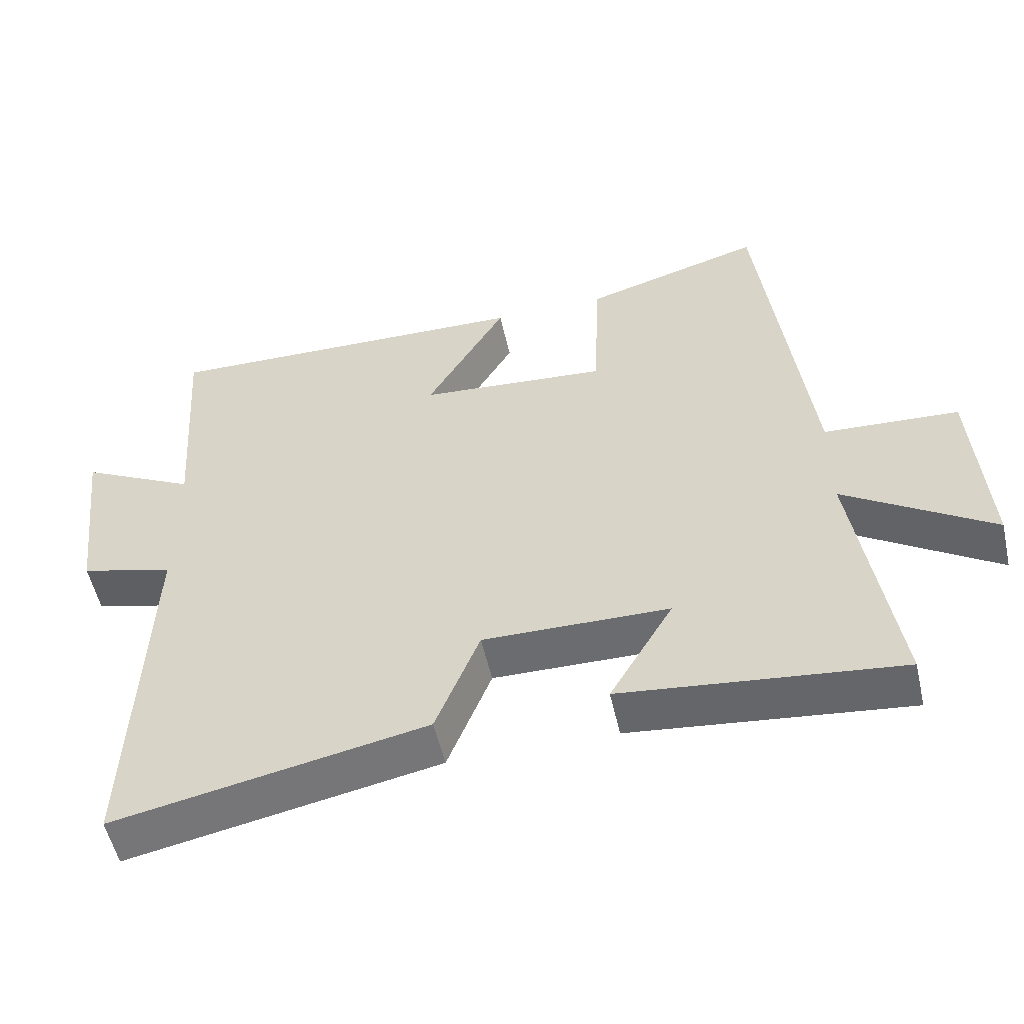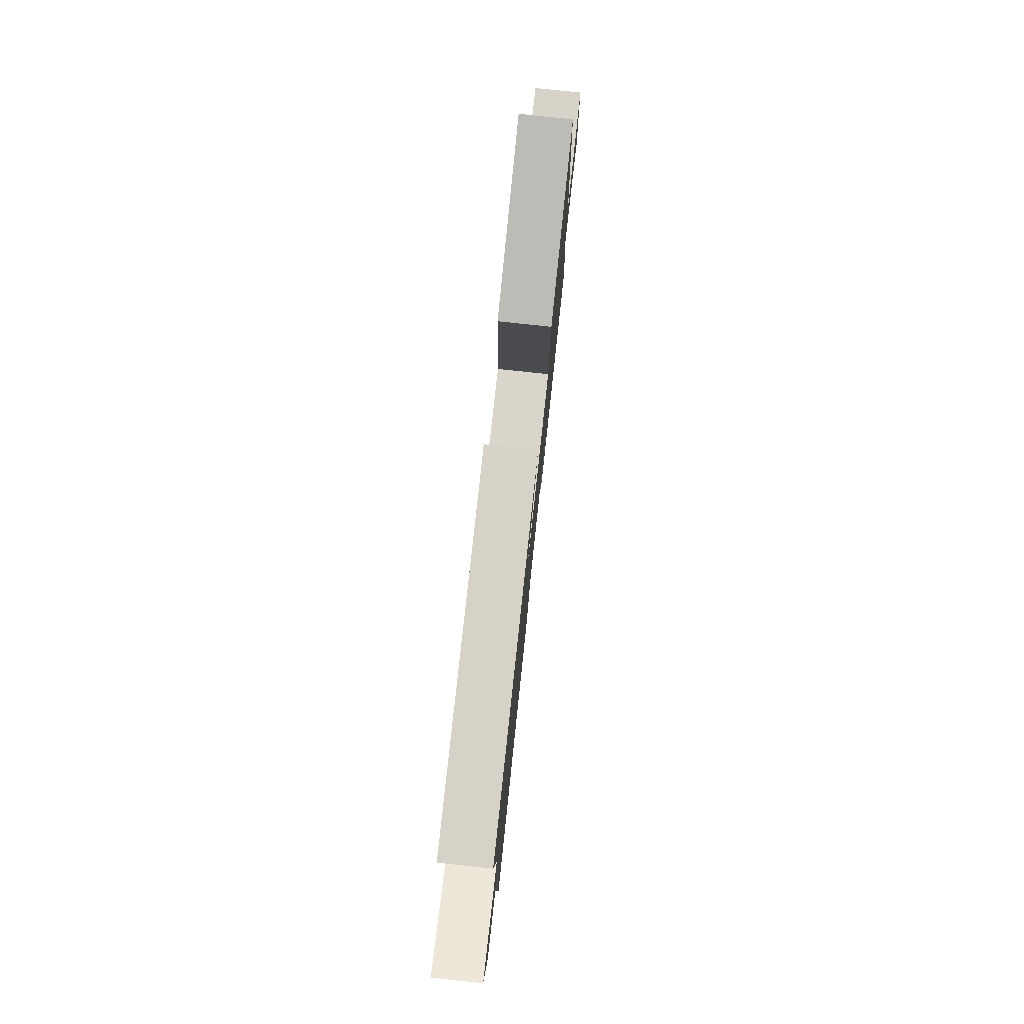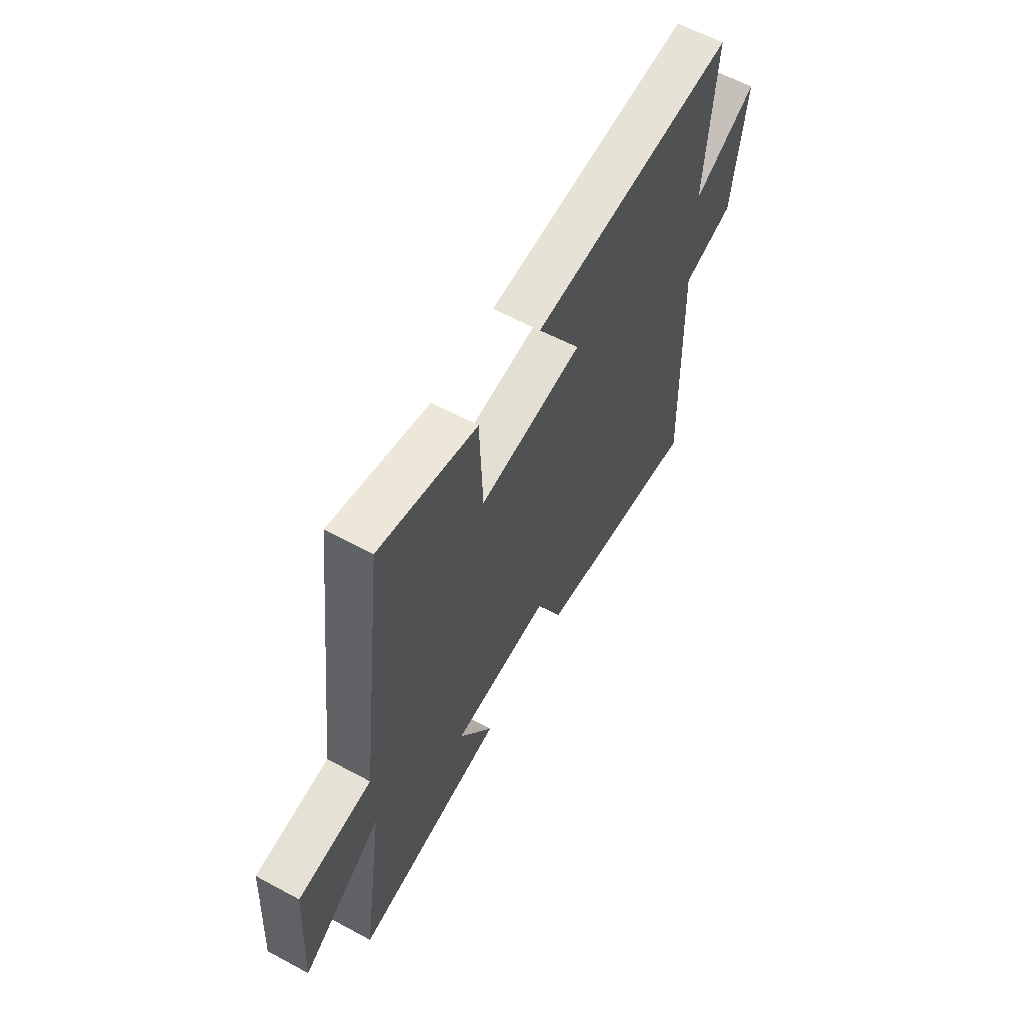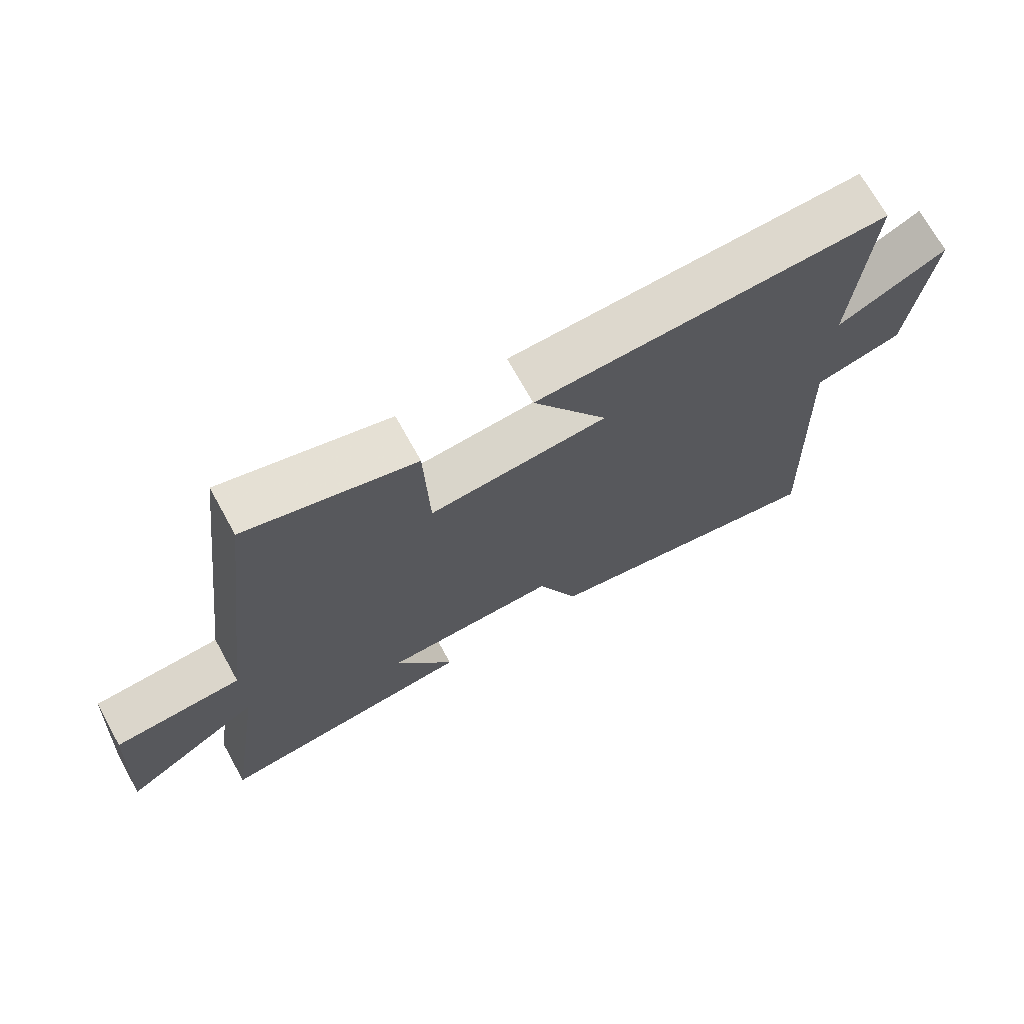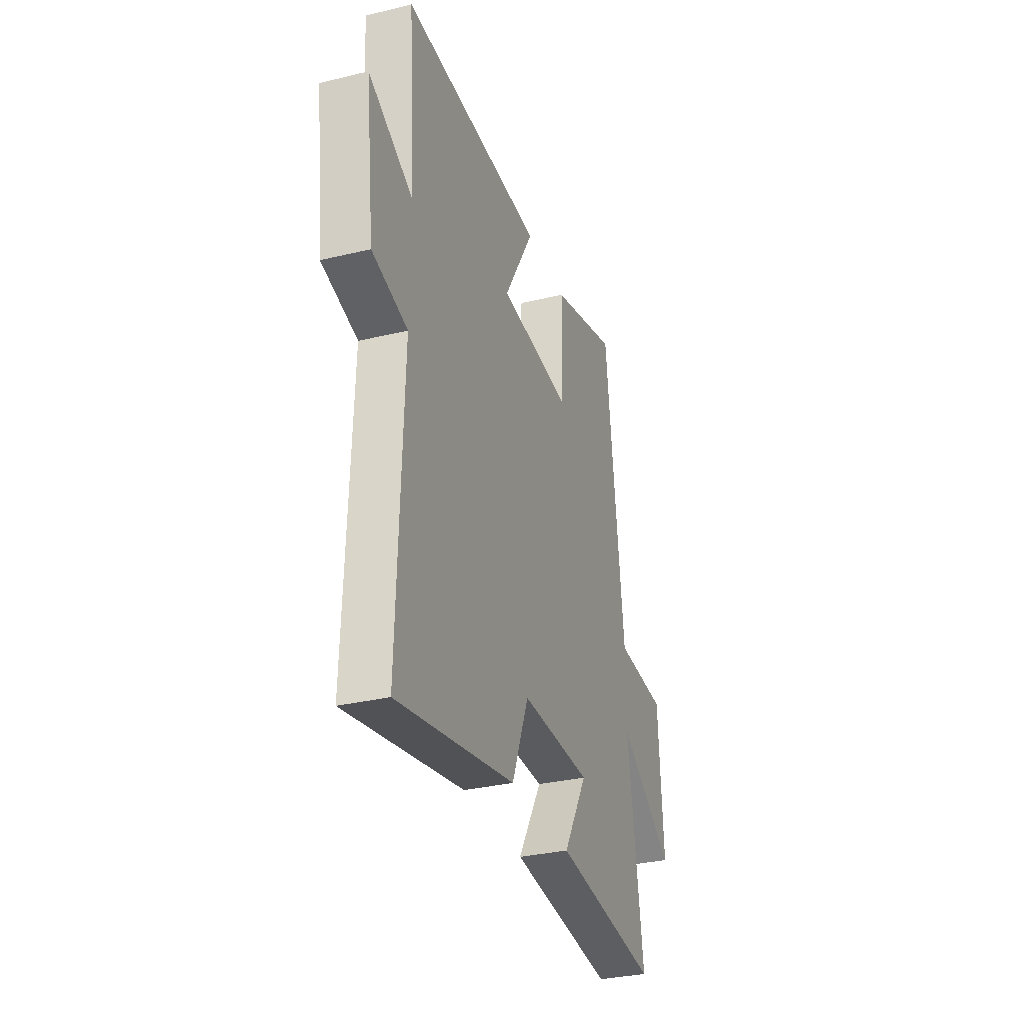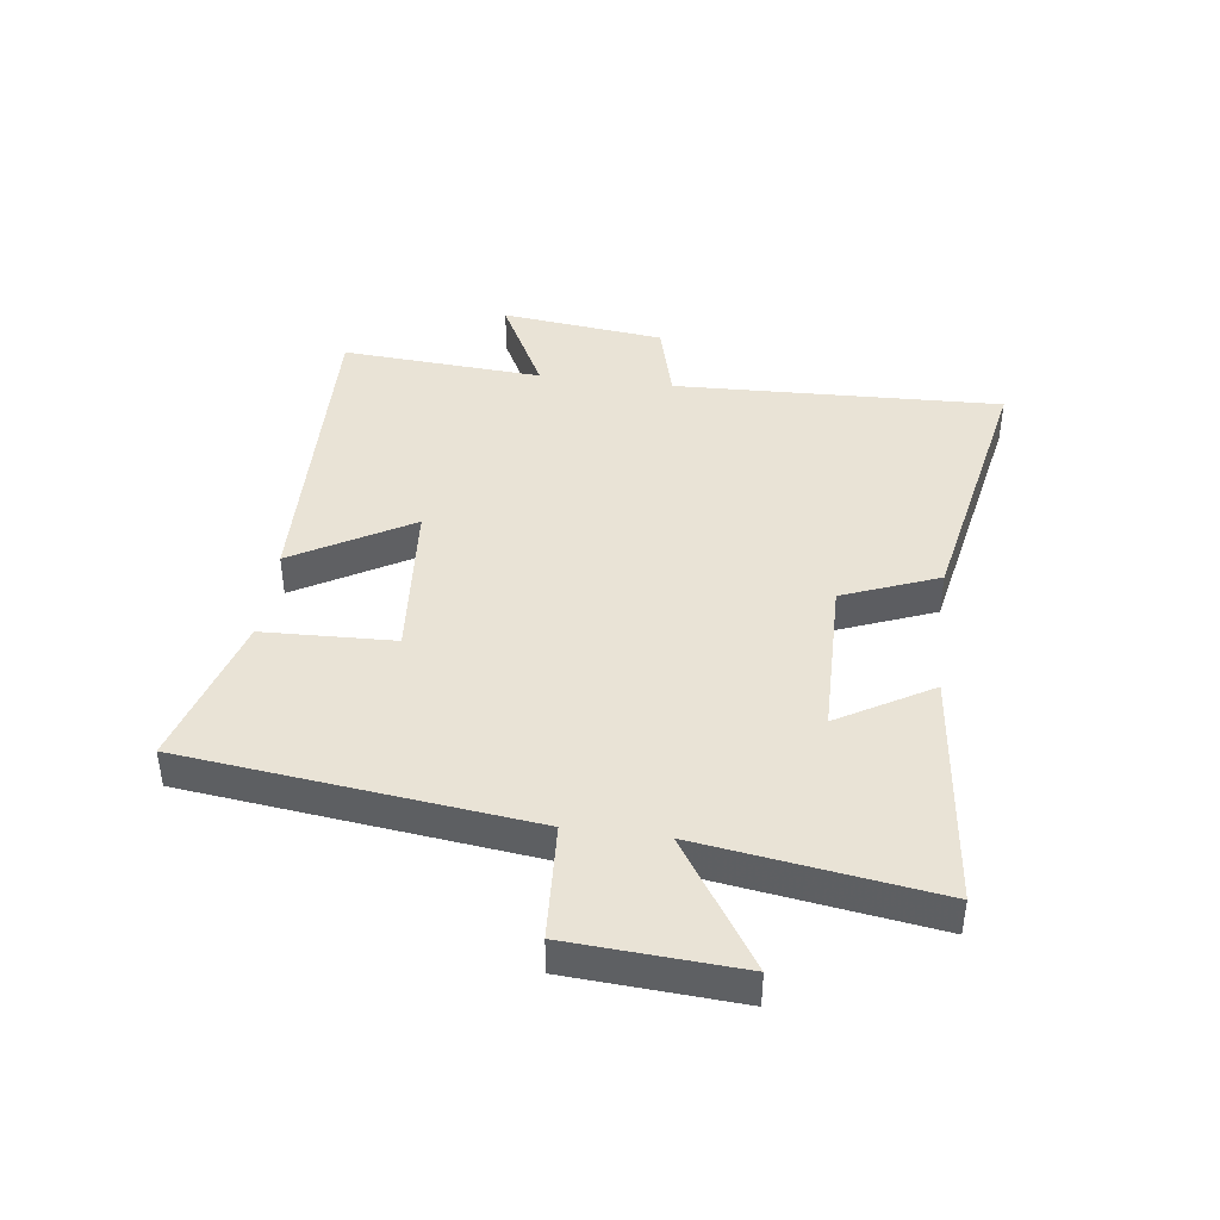
<metadata>
{"format":"obj","ext":"obj","renderer":"f3d","projection":"perspective","resolution":1024,"background":"white","views":[{"elev":-54.0,"azim":12.7,"up":"+Z"},{"elev":79.2,"azim":-83.9,"up":"+Z"},{"elev":61.4,"azim":118.8,"up":"+Z"},{"elev":71.1,"azim":151.0,"up":"+Z"},{"elev":-31.8,"azim":-71.2,"up":"+Z"},{"elev":42.2,"azim":97.4,"up":"+Y"}]}
</metadata>
<code>
v 0.558 0.07 -0.544
v 0.162 0.07 -0.5
v 0.253 0.07 -0.345
v -0.013 0.07 -0.341
v -0.076 0.07 -0.5
v -0.52 0.07 -0.587
v -0.5 0.07 -0.042
v -0.633 0.07 -0.007
v -0.665 0.07 0.265
v -0.5 0.07 0.18
v -0.523 0.07 0.515
v 0.011 0.07 0.5
v -0.103 0.07 0.304
v 0.167 0.07 0.282
v 0.175 0.07 0.5
v 0.431 0.07 0.575
v 0.5 0.07 0.002
v 0.693 0.07 -0.009
v 0.711 0.07 -0.291
v 0.5 0.07 -0.154
v 0.558 0 -0.544
v 0.162 0 -0.5
v 0.253 0 -0.345
v -0.013 0 -0.341
v -0.076 0 -0.5
v -0.52 0 -0.587
v -0.5 0 -0.042
v -0.633 0 -0.007
v -0.665 0 0.265
v -0.5 0 0.18
v -0.523 0 0.515
v 0.011 0 0.5
v -0.103 0 0.304
v 0.167 0 0.282
v 0.175 0 0.5
v 0.431 0 0.575
v 0.5 0 0.002
v 0.693 0 -0.009
v 0.711 0 -0.291
v 0.5 0 -0.154
f 17 18 19 20
f 16 17 20
f 15 16 20
f 14 15 20
f 13 14 20 1
f 10 11 12 13
f 10 13 1
f 7 8 9 10
f 4 5 6 7
f 3 4 7 10
f 1 2 3
f 1 3 10
f 40 39 38 37
f 40 37 36
f 40 36 35
f 40 35 34
f 21 40 34 33
f 33 32 31 30
f 21 33 30
f 30 29 28 27
f 27 26 25 24
f 30 27 24 23
f 23 22 21
f 30 23 21
f 1 21 22 2
f 2 22 23 3
f 3 23 24 4
f 4 24 25 5
f 5 25 26 6
f 6 26 27 7
f 7 27 28 8
f 8 28 29 9
f 9 29 30 10
f 10 30 31 11
f 11 31 32 12
f 12 32 33 13
f 13 33 34 14
f 14 34 35 15
f 15 35 36 16
f 16 36 37 17
f 17 37 38 18
f 18 38 39 19
f 19 39 40 20
f 20 40 21 1

</code>
